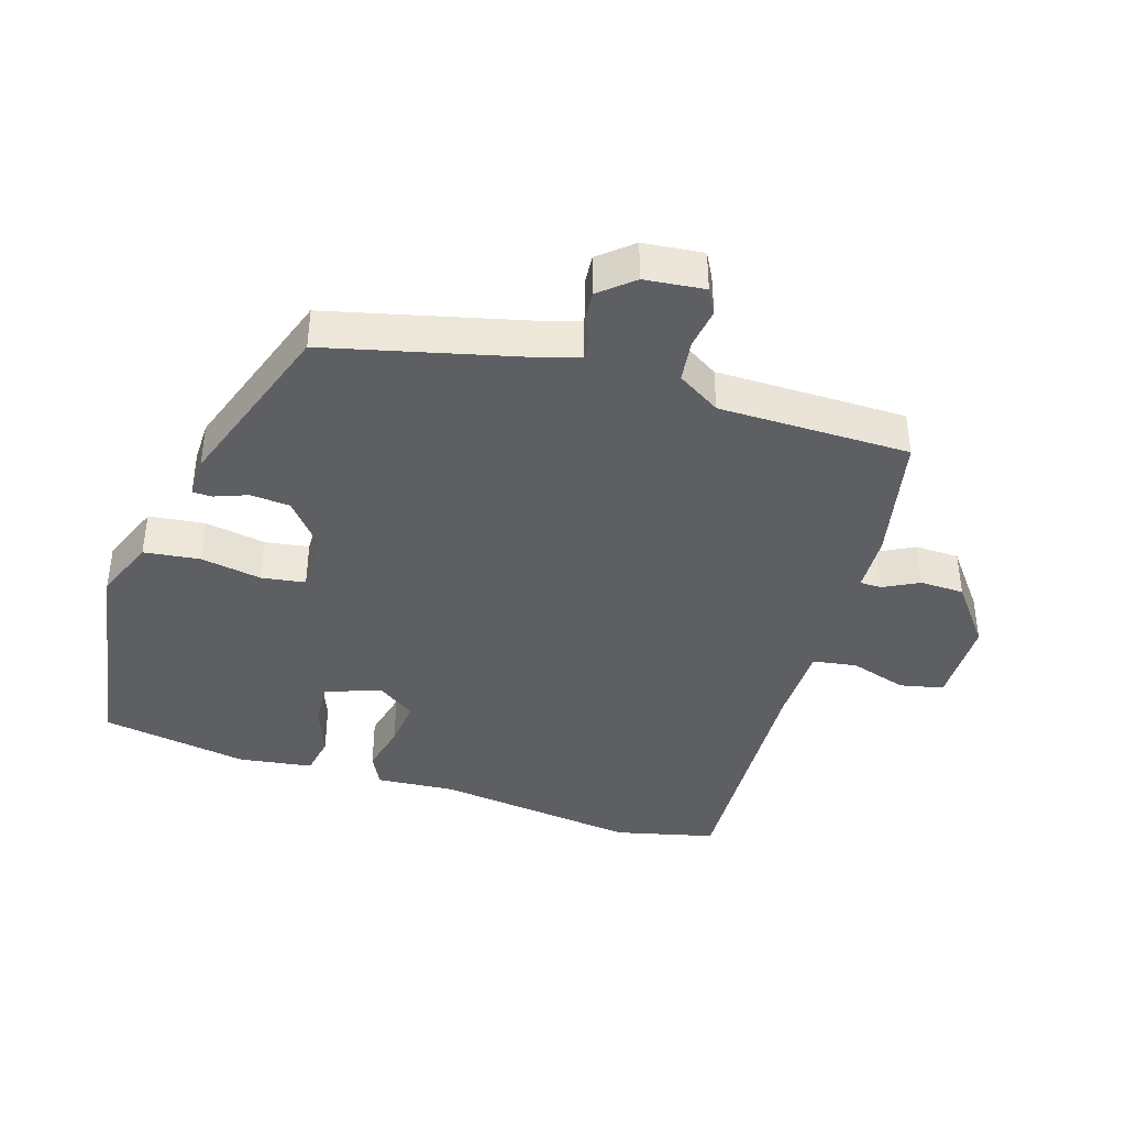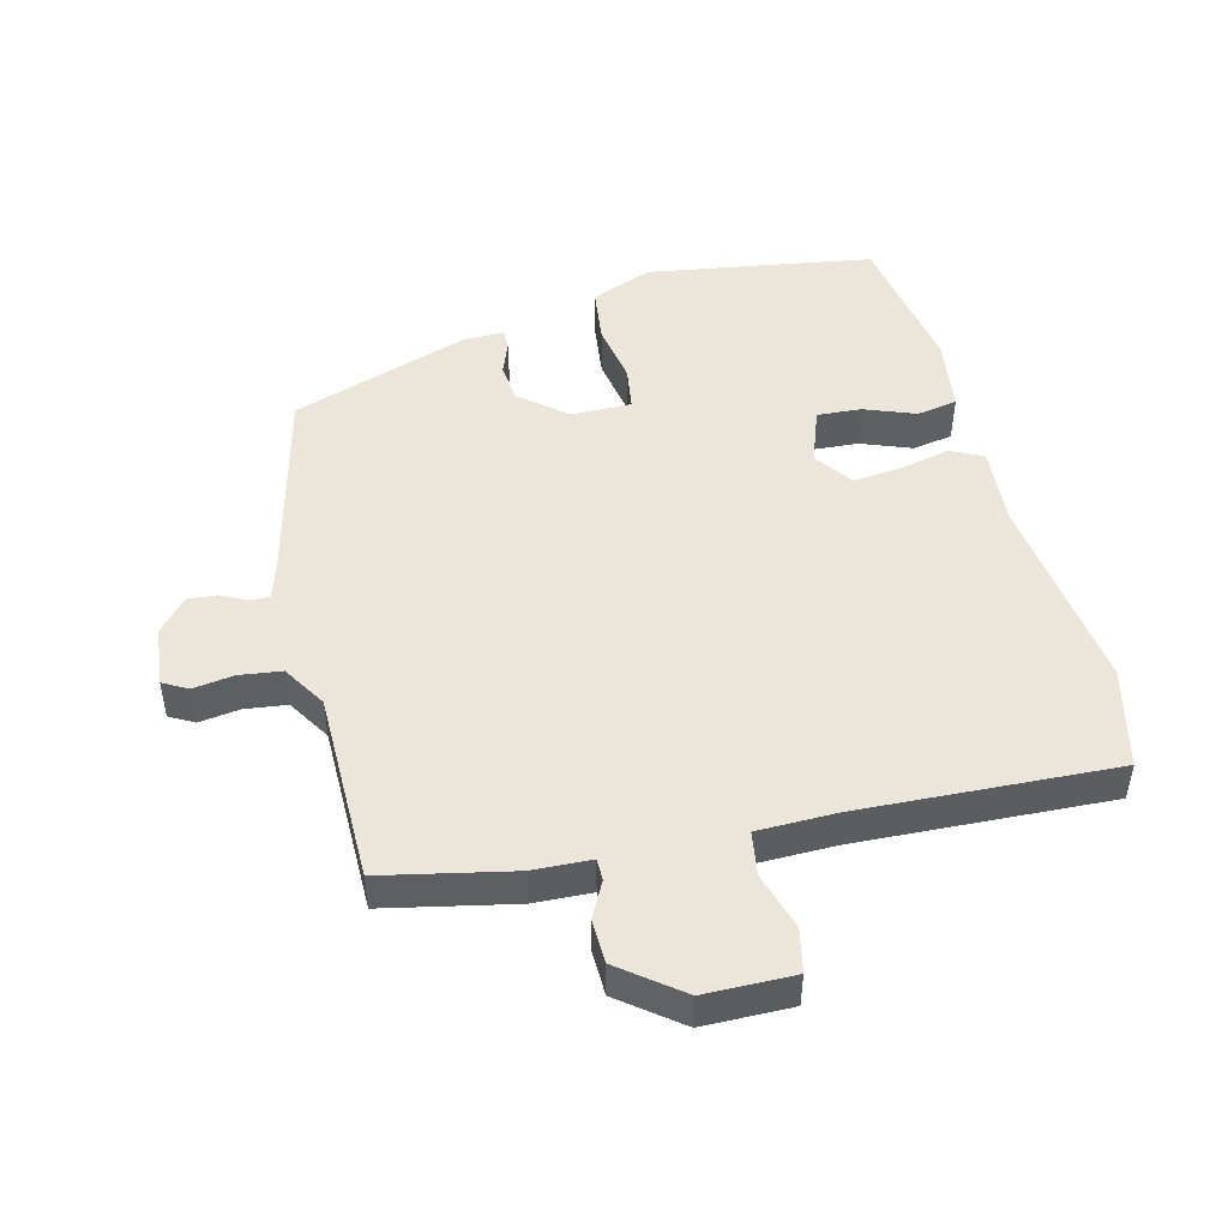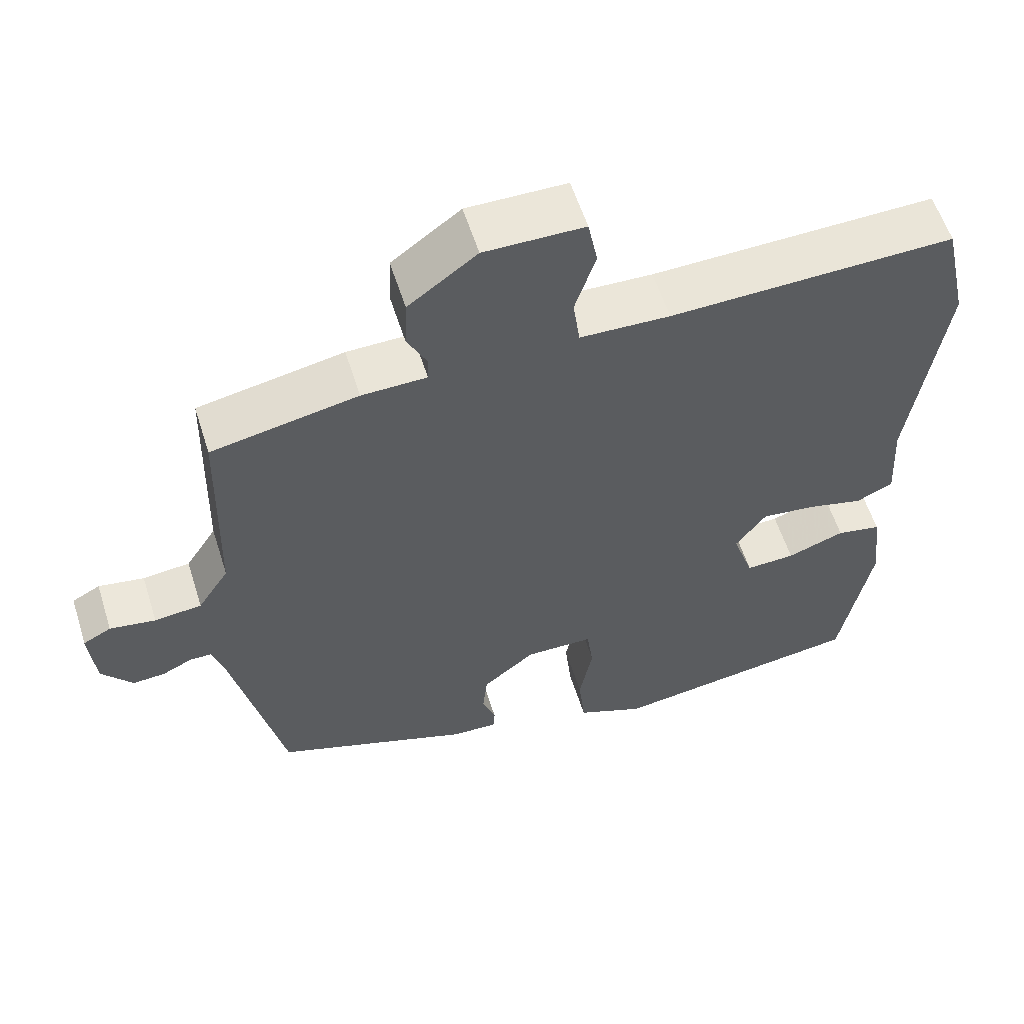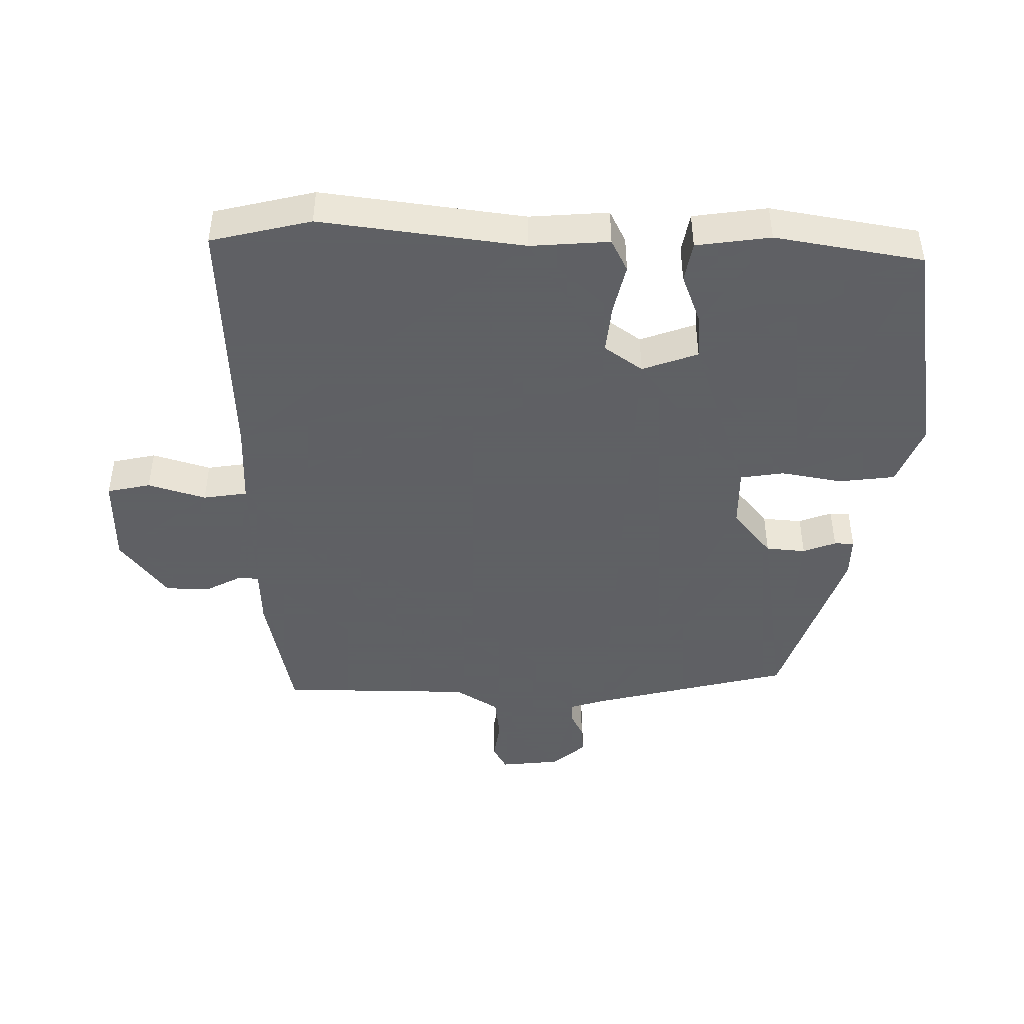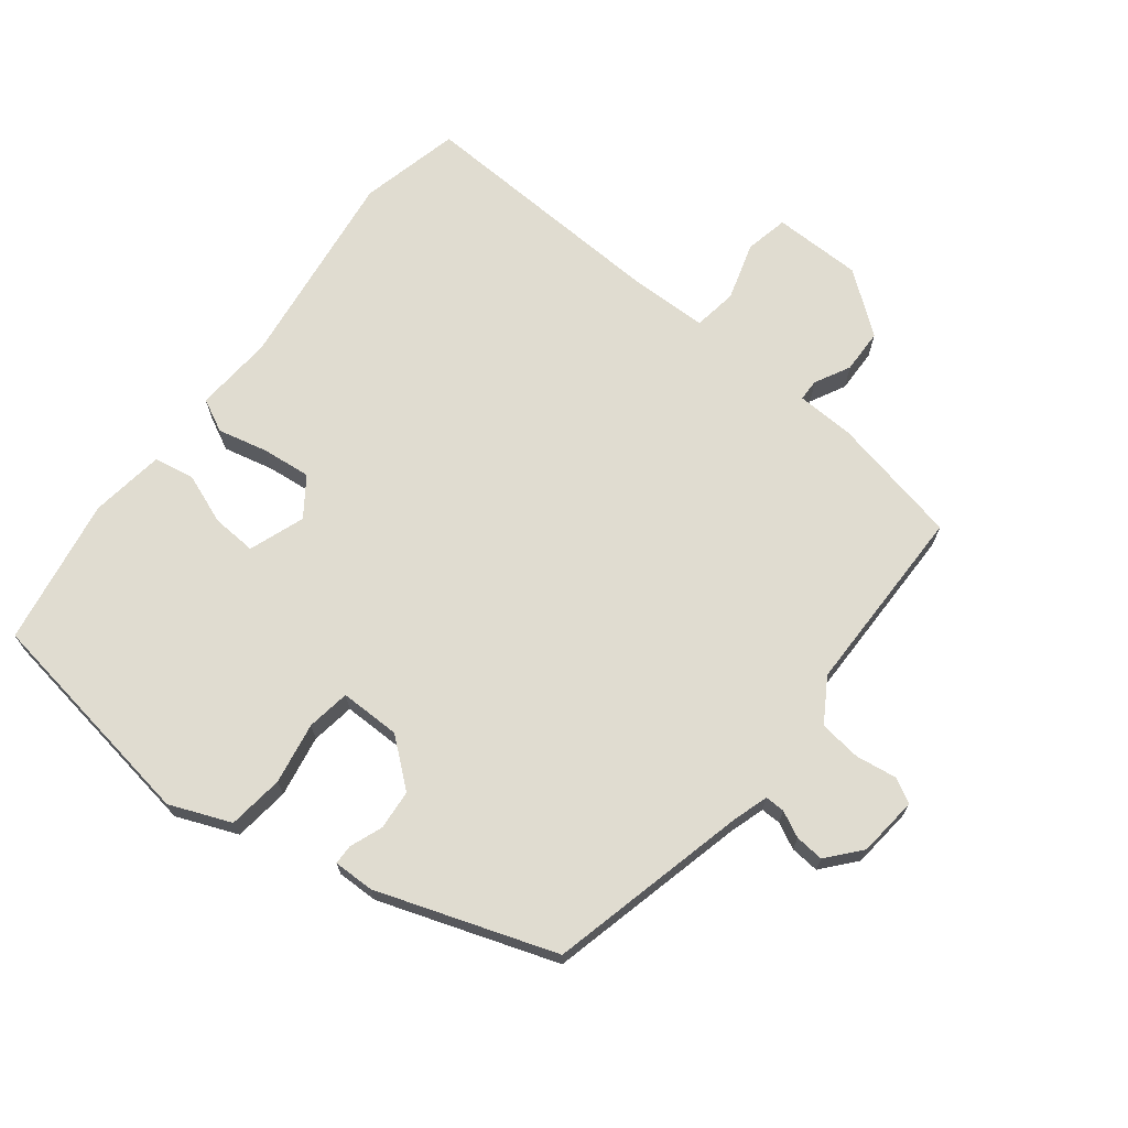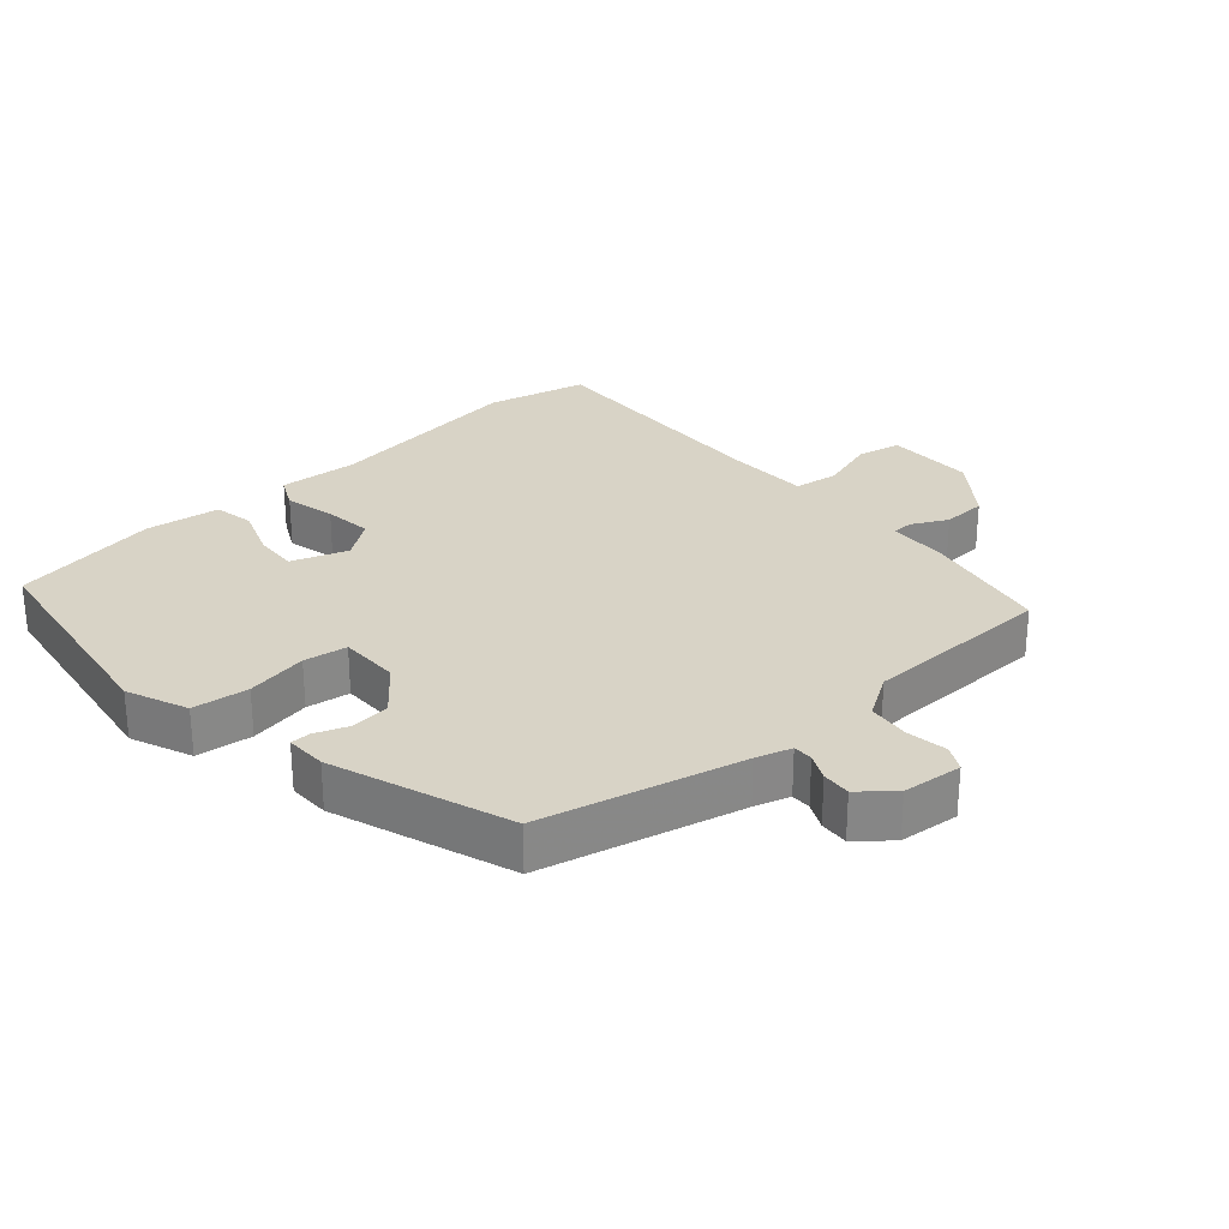
<metadata>
{"format":"obj","ext":"obj","renderer":"f3d","projection":"perspective","resolution":1024,"background":"white","views":[{"elev":-40.1,"azim":-106.4,"up":"+Y"},{"elev":48.0,"azim":-13.0,"up":"+Y"},{"elev":57.8,"azim":-17.5,"up":"+Z"},{"elev":-45.3,"azim":90.2,"up":"+Y"},{"elev":69.6,"azim":-141.1,"up":"+Y"},{"elev":28.0,"azim":-131.0,"up":"+Y"}]}
</metadata>
<code>
v 0.452 0.07 -0.497
v 0.108 0.07 -0.545
v 0.016 0.07 -0.506
v 0.007 0.07 -0.421
v 0.025 0.07 -0.328
v 0.016 0.07 -0.262
v -0.076 0.07 -0.261
v -0.147 0.07 -0.318
v -0.153 0.07 -0.378
v -0.135 0.07 -0.428
v -0.136 0.07 -0.458
v -0.198 0.07 -0.456
v -0.466 0.07 -0.359
v -0.535 0.07 -0.055
v -0.551 0.07 -0.001
v -0.581 0.07 -0.001
v -0.621 0.07 -0.02
v -0.665 0.07 -0.023
v -0.707 0.07 0.028
v -0.715 0.07 0.119
v -0.677 0.07 0.139
v -0.615 0.07 0.129
v -0.551 0.07 0.136
v -0.509 0.07 0.201
v -0.502 0.07 0.491
v -0.304 0.07 0.529
v -0.216 0.07 0.531
v -0.215 0.07 0.564
v -0.242 0.07 0.618
v -0.239 0.07 0.685
v -0.146 0.07 0.754
v -0.011 0.07 0.753
v 0.002 0.07 0.687
v -0.026 0.07 0.6
v -0.017 0.07 0.533
v 0.105 0.07 0.529
v 0.491 0.07 0.54
v 0.525 0.07 0.387
v 0.48 0.07 0.079
v 0.487 0.07 -0.041
v 0.437 0.07 -0.065
v 0.361 0.07 -0.046
v 0.287 0.07 -0.037
v 0.245 0.07 -0.094
v 0.274 0.07 -0.179
v 0.341 0.07 -0.176
v 0.419 0.07 -0.148
v 0.48 0.07 -0.16
v 0.494 0.07 -0.273
v 0.452 0 -0.497
v 0.108 0 -0.545
v 0.016 0 -0.506
v 0.007 0 -0.421
v 0.025 0 -0.328
v 0.016 0 -0.262
v -0.076 0 -0.261
v -0.147 0 -0.318
v -0.153 0 -0.378
v -0.135 0 -0.428
v -0.136 0 -0.458
v -0.198 0 -0.456
v -0.466 0 -0.359
v -0.535 0 -0.055
v -0.551 0 -0.001
v -0.581 0 -0.001
v -0.621 0 -0.02
v -0.665 0 -0.023
v -0.707 0 0.028
v -0.715 0 0.119
v -0.677 0 0.139
v -0.615 0 0.129
v -0.551 0 0.136
v -0.509 0 0.201
v -0.502 0 0.491
v -0.304 0 0.529
v -0.216 0 0.531
v -0.215 0 0.564
v -0.242 0 0.618
v -0.239 0 0.685
v -0.146 0 0.754
v -0.011 0 0.753
v 0.002 0 0.687
v -0.026 0 0.6
v -0.017 0 0.533
v 0.105 0 0.529
v 0.491 0 0.54
v 0.525 0 0.387
v 0.48 0 0.079
v 0.487 0 -0.041
v 0.437 0 -0.065
v 0.361 0 -0.046
v 0.287 0 -0.037
v 0.245 0 -0.094
v 0.274 0 -0.179
v 0.341 0 -0.176
v 0.419 0 -0.148
v 0.48 0 -0.16
v 0.494 0 -0.273
f 46 47 48 49
f 45 46 49 1
f 39 40 41 42
f 39 42 43
f 36 37 38 39
f 35 36 39 43
f 31 32 33 34
f 31 34 35
f 28 29 30 31
f 27 28 31 35
f 24 25 26 27
f 23 24 27 35
f 19 20 21 22
f 19 22 23
f 16 17 18 19
f 15 16 19 23
f 14 15 23 35
f 9 10 11 12
f 8 9 12 13
f 7 8 13 14
f 2 3 4 5
f 45 1 2 5
f 44 45 5 6
f 14 35 43 44
f 6 7 14 44
f 98 97 96 95
f 50 98 95 94
f 91 90 89 88
f 92 91 88
f 88 87 86 85
f 92 88 85 84
f 83 82 81 80
f 84 83 80
f 80 79 78 77
f 84 80 77 76
f 76 75 74 73
f 84 76 73 72
f 71 70 69 68
f 72 71 68
f 68 67 66 65
f 72 68 65 64
f 84 72 64 63
f 61 60 59 58
f 62 61 58 57
f 63 62 57 56
f 54 53 52 51
f 54 51 50 94
f 55 54 94 93
f 93 92 84 63
f 93 63 56 55
f 1 50 51 2
f 2 51 52 3
f 3 52 53 4
f 4 53 54 5
f 5 54 55 6
f 6 55 56 7
f 7 56 57 8
f 8 57 58 9
f 9 58 59 10
f 10 59 60 11
f 11 60 61 12
f 12 61 62 13
f 13 62 63 14
f 14 63 64 15
f 15 64 65 16
f 16 65 66 17
f 17 66 67 18
f 18 67 68 19
f 19 68 69 20
f 20 69 70 21
f 21 70 71 22
f 22 71 72 23
f 23 72 73 24
f 24 73 74 25
f 25 74 75 26
f 26 75 76 27
f 27 76 77 28
f 28 77 78 29
f 29 78 79 30
f 30 79 80 31
f 31 80 81 32
f 32 81 82 33
f 33 82 83 34
f 34 83 84 35
f 35 84 85 36
f 36 85 86 37
f 37 86 87 38
f 38 87 88 39
f 39 88 89 40
f 40 89 90 41
f 41 90 91 42
f 42 91 92 43
f 43 92 93 44
f 44 93 94 45
f 45 94 95 46
f 46 95 96 47
f 47 96 97 48
f 48 97 98 49
f 49 98 50 1

</code>
